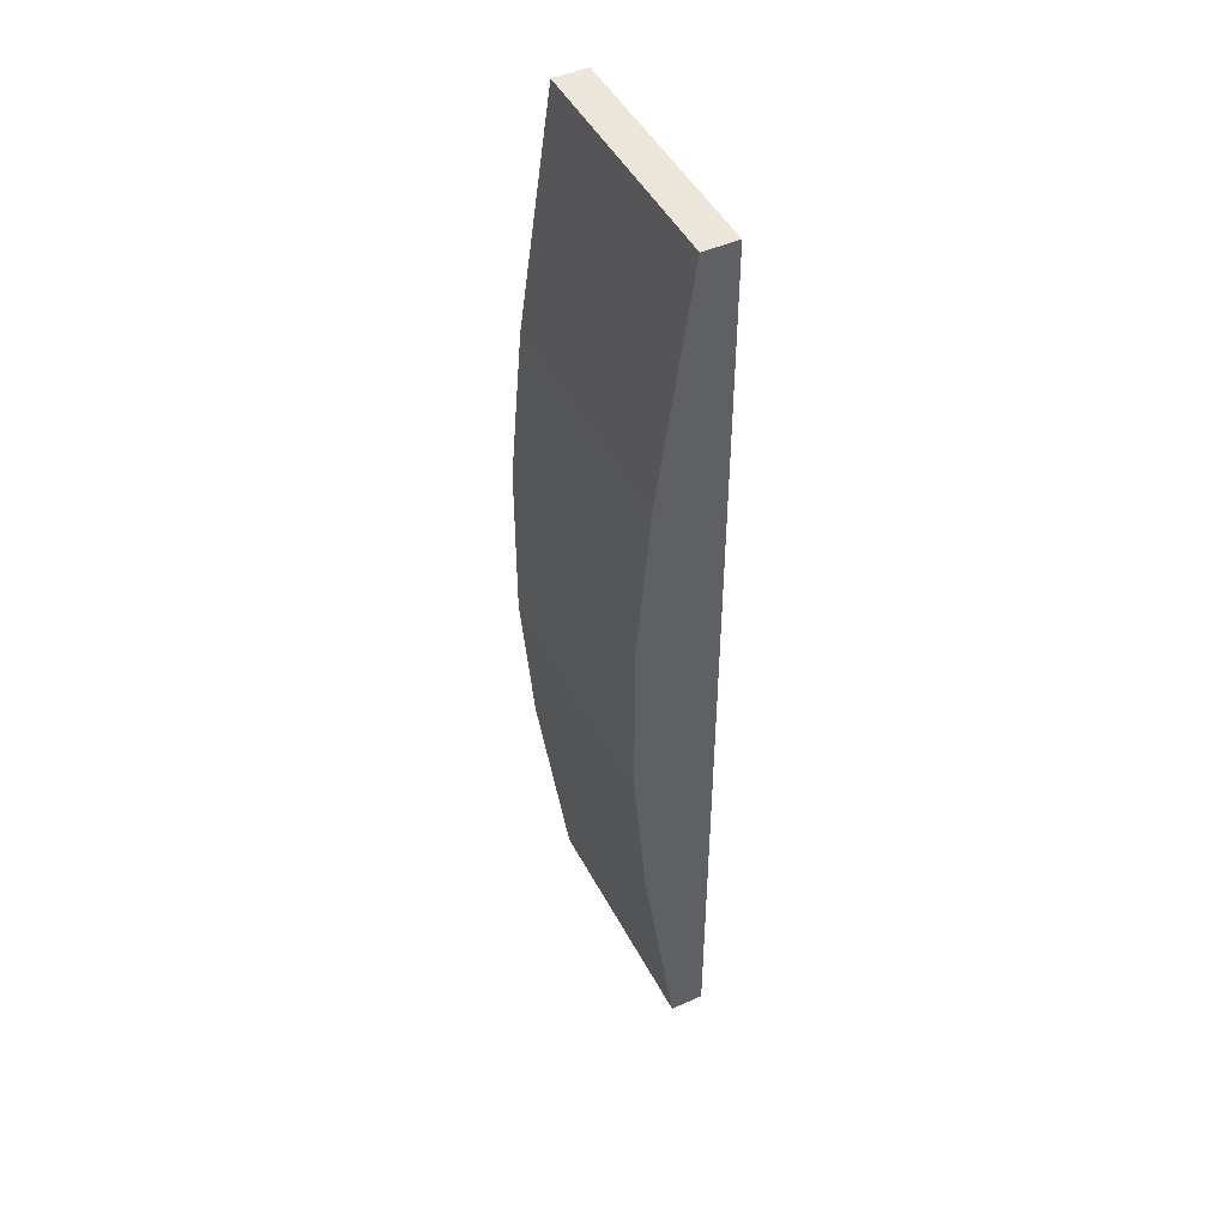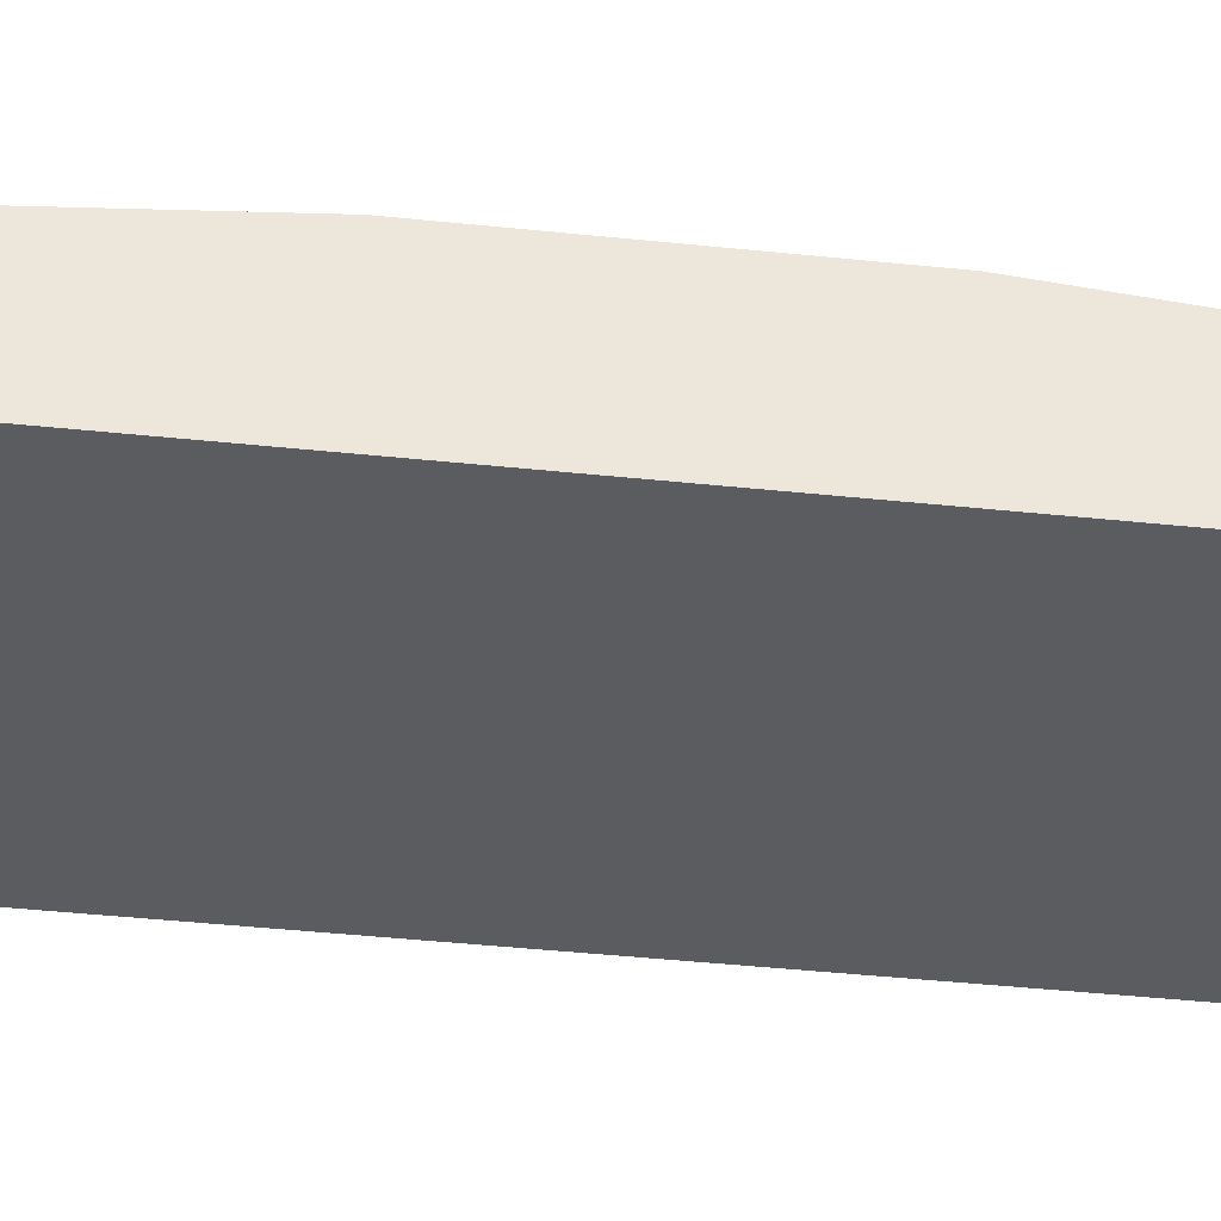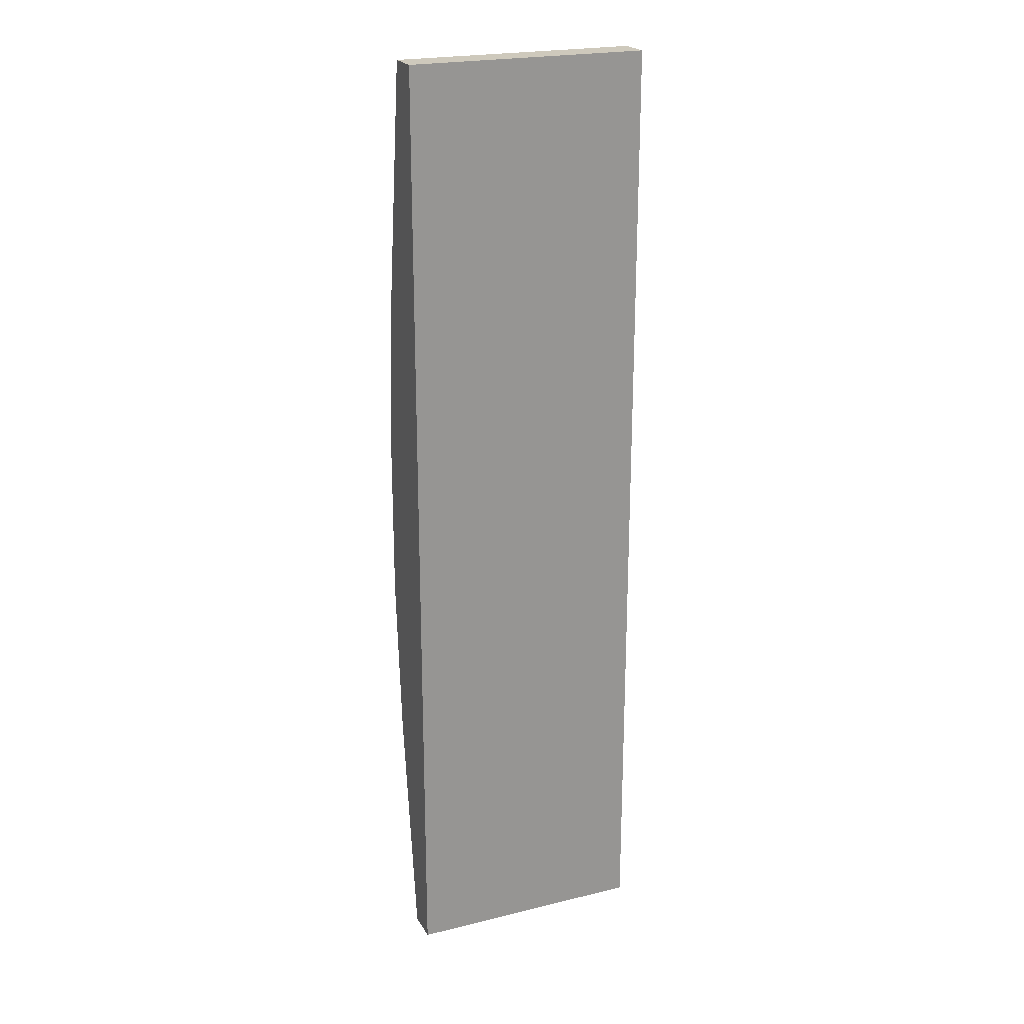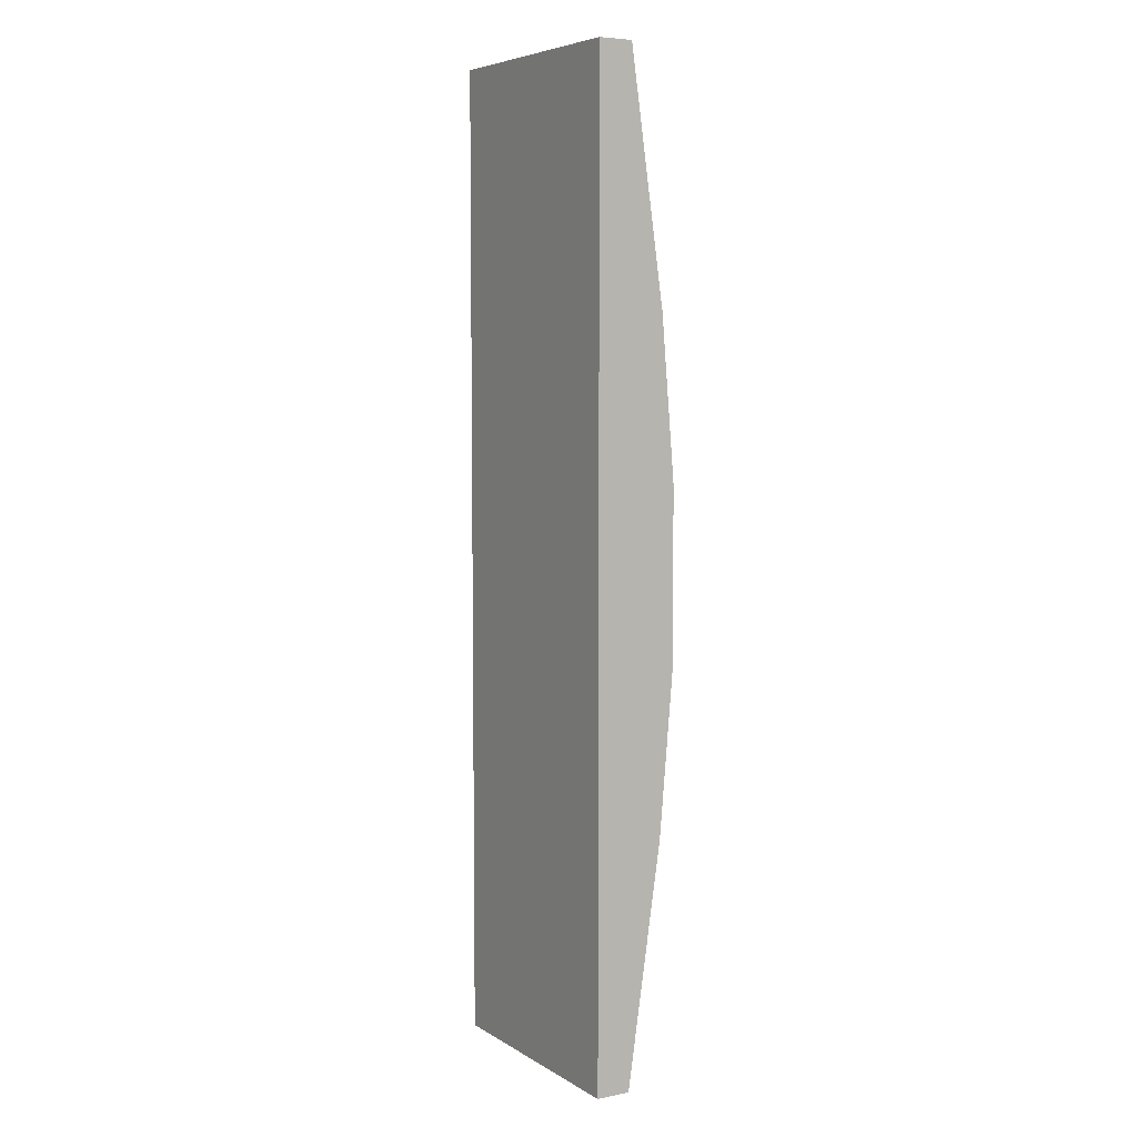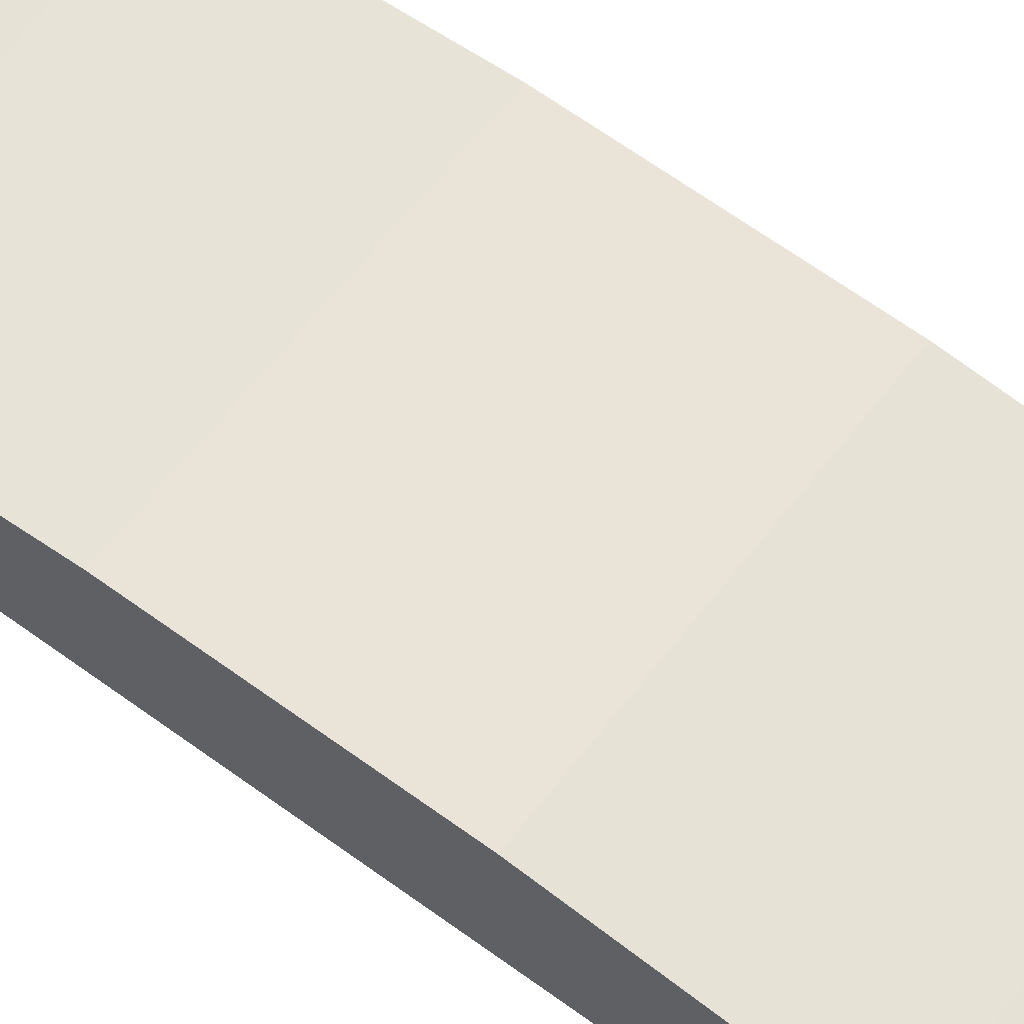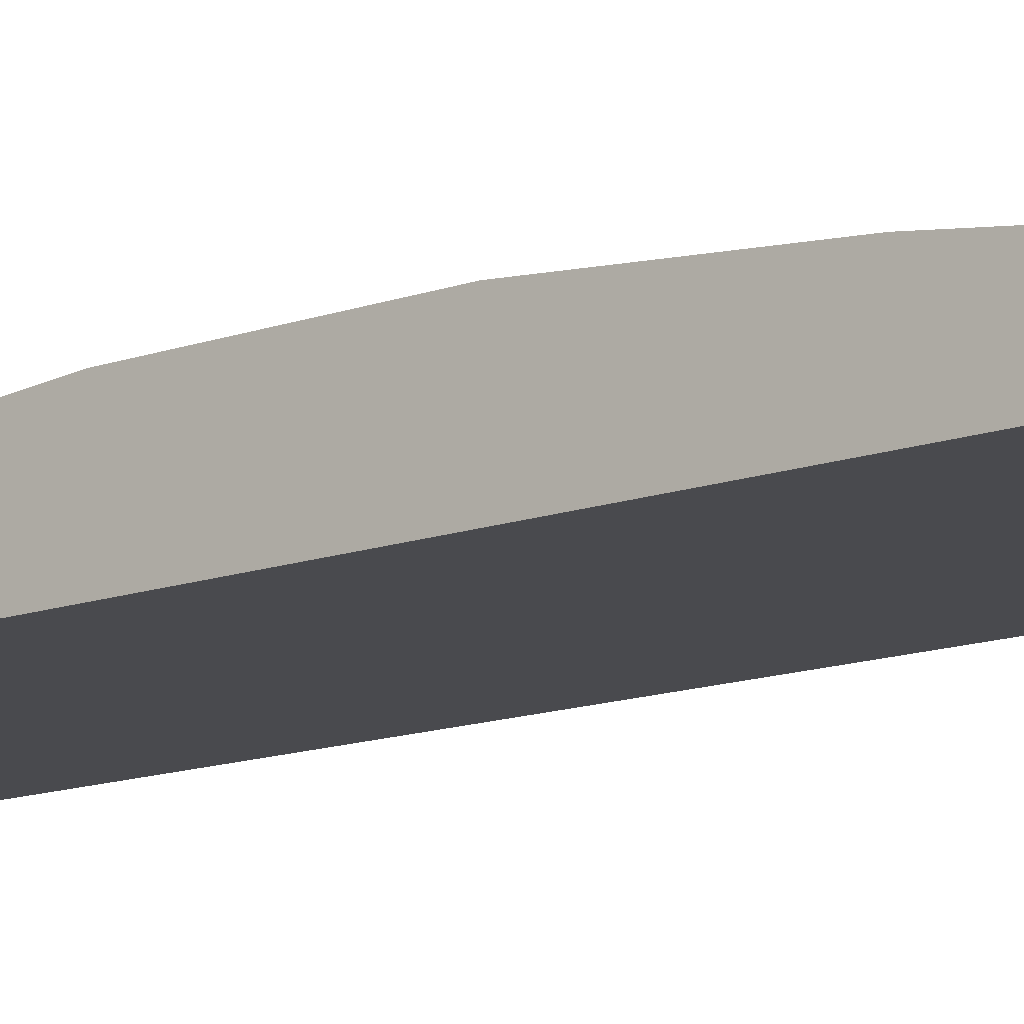
<metadata>
{"format":"obj","ext":"obj","renderer":"f3d","projection":"perspective","resolution":1024,"background":"white","views":[{"elev":47.1,"azim":-116.7,"up":"+Z"},{"elev":-34.6,"azim":-98.5,"up":"+Y"},{"elev":22.4,"azim":-22.9,"up":"+Z"},{"elev":6.1,"azim":59.1,"up":"+Z"},{"elev":61.2,"azim":127.2,"up":"+Y"},{"elev":-13.4,"azim":129.3,"up":"+Y"}]}
</metadata>
<code>
o Cube
v 0.125 0.04848 -0.5
v 0.125 0.01348 -0.5
v 0.125 0.04848 0.5
v 0.125 0.01348 0.5
v -0.125 0.04848 -0.5
v -0.125 0.01348 -0.5
v -0.125 0.04848 0.5
v -0.125 0.01348 0.5
v -0.125 0.01348 -0.2533
v -0.125 0.01348 -0.08898
v -0.125 0.01348 0.08898
v -0.125 0.01348 0.2533
v 0.125 0.08348 -0.2533
v 0.125 0.09723 -0.08898
v 0.125 0.09723 0.08898
v 0.125 0.08348 0.2533
v -0.125 0.08348 0.2533
v -0.125 0.09723 0.08898
v -0.125 0.09723 -0.08898
v -0.125 0.08348 -0.2533
v 0.125 0.01348 0.2533
v 0.125 0.01348 0.08898
v 0.125 0.01348 -0.08898
v 0.125 0.01348 -0.2533
f 16 17 7 3
f 4 3 7 8
f 9 20 5 6
f 21 16 3 4
f 6 5 1 2
f 2 1 13 24
f 24 13 14 23
f 23 14 15 22
f 22 15 16 21
f 8 7 17 12
f 12 17 18 11
f 11 18 19 10
f 10 19 20 9
f 1 5 20 13
f 13 20 19 14
f 14 19 18 15
f 15 18 17 16
f 6 2 24 9
f 9 24 23 10
f 10 23 22 11
f 11 22 21 12
f 12 21 4 8

</code>
